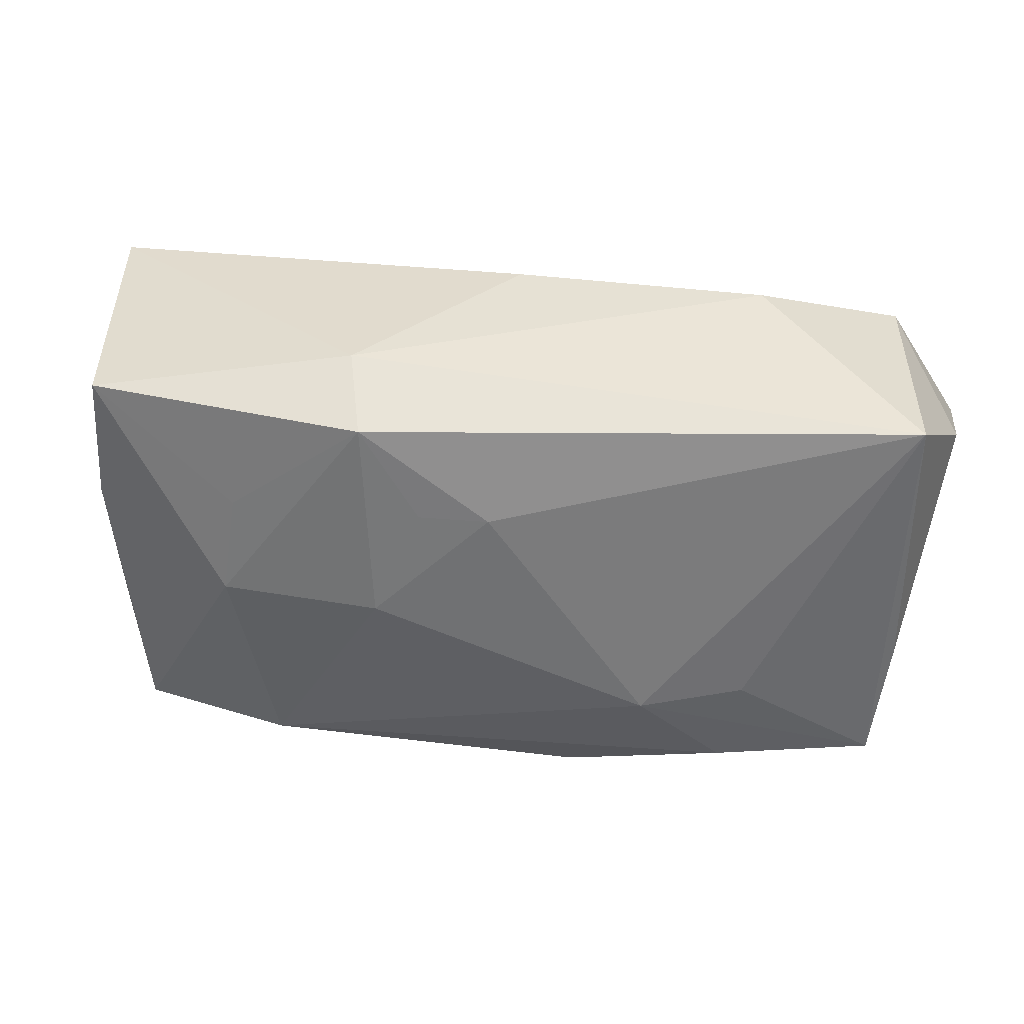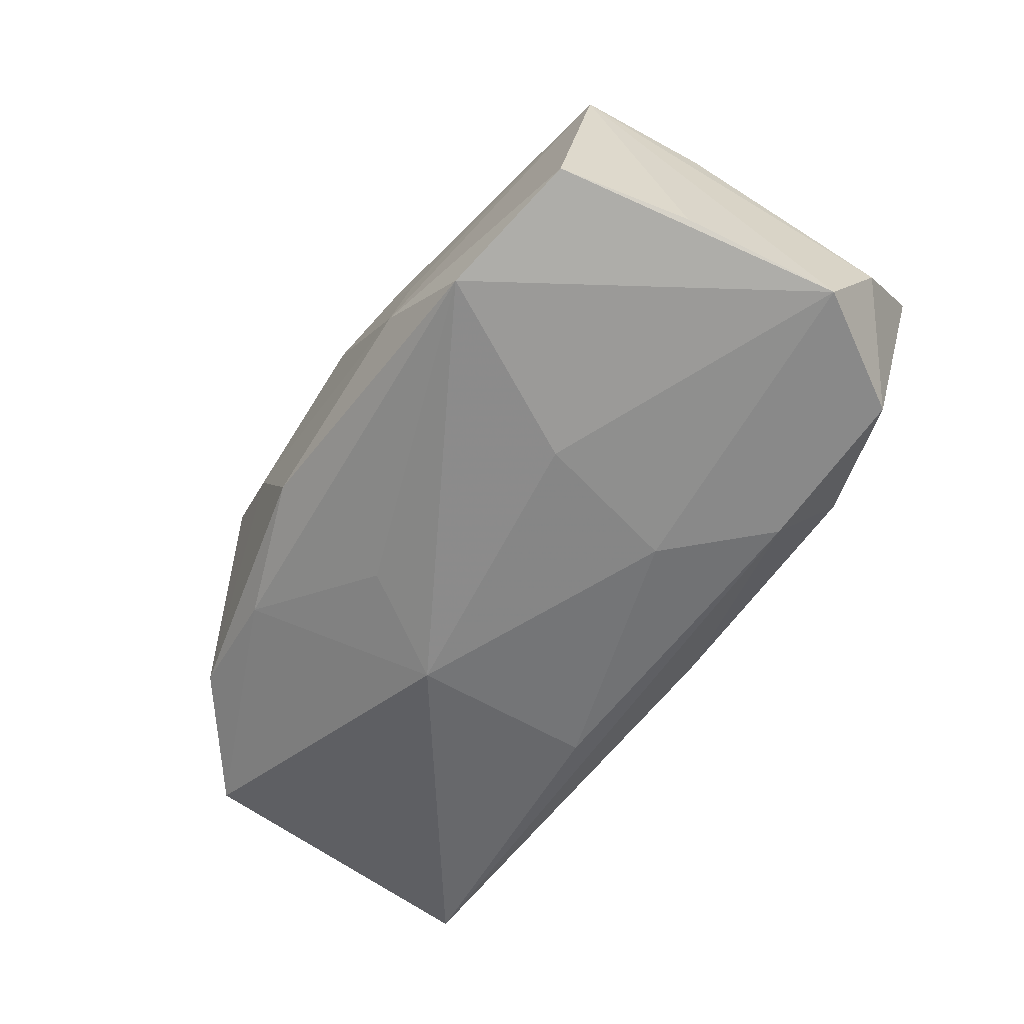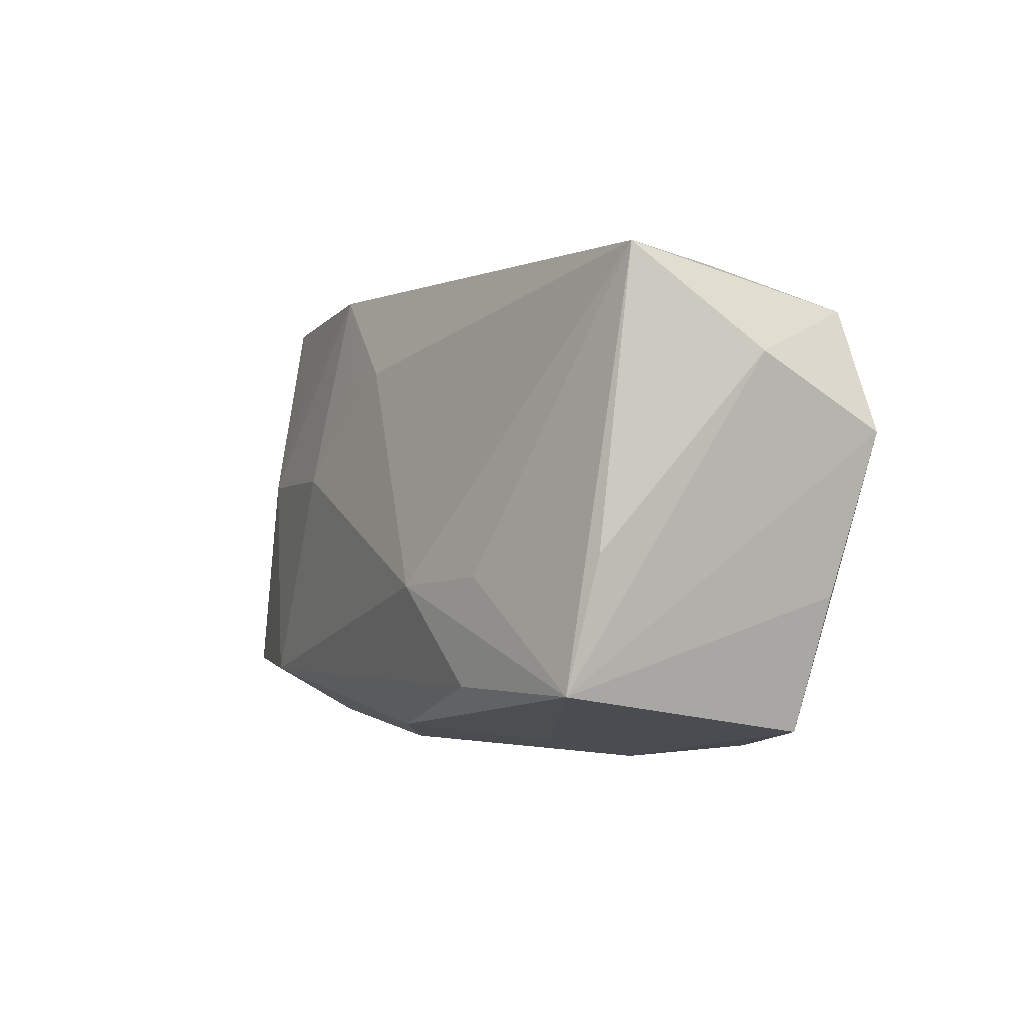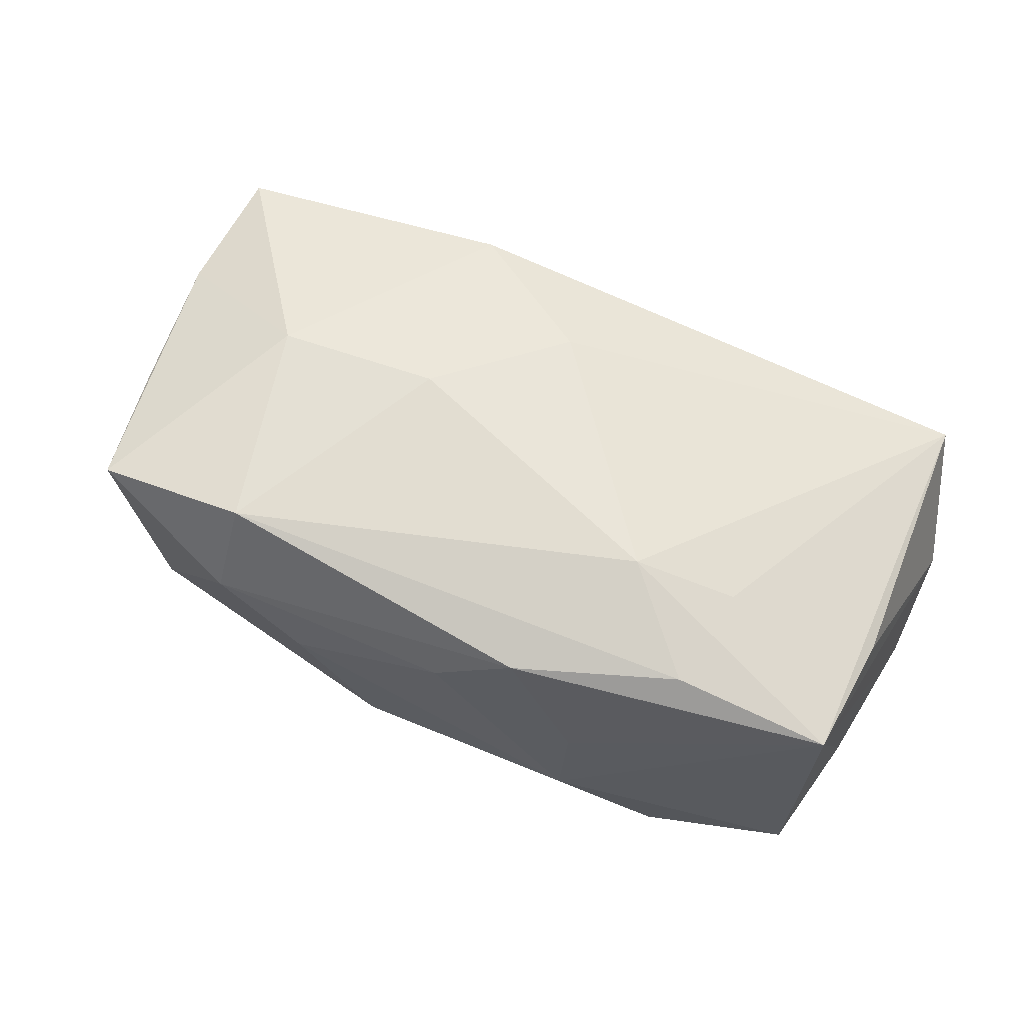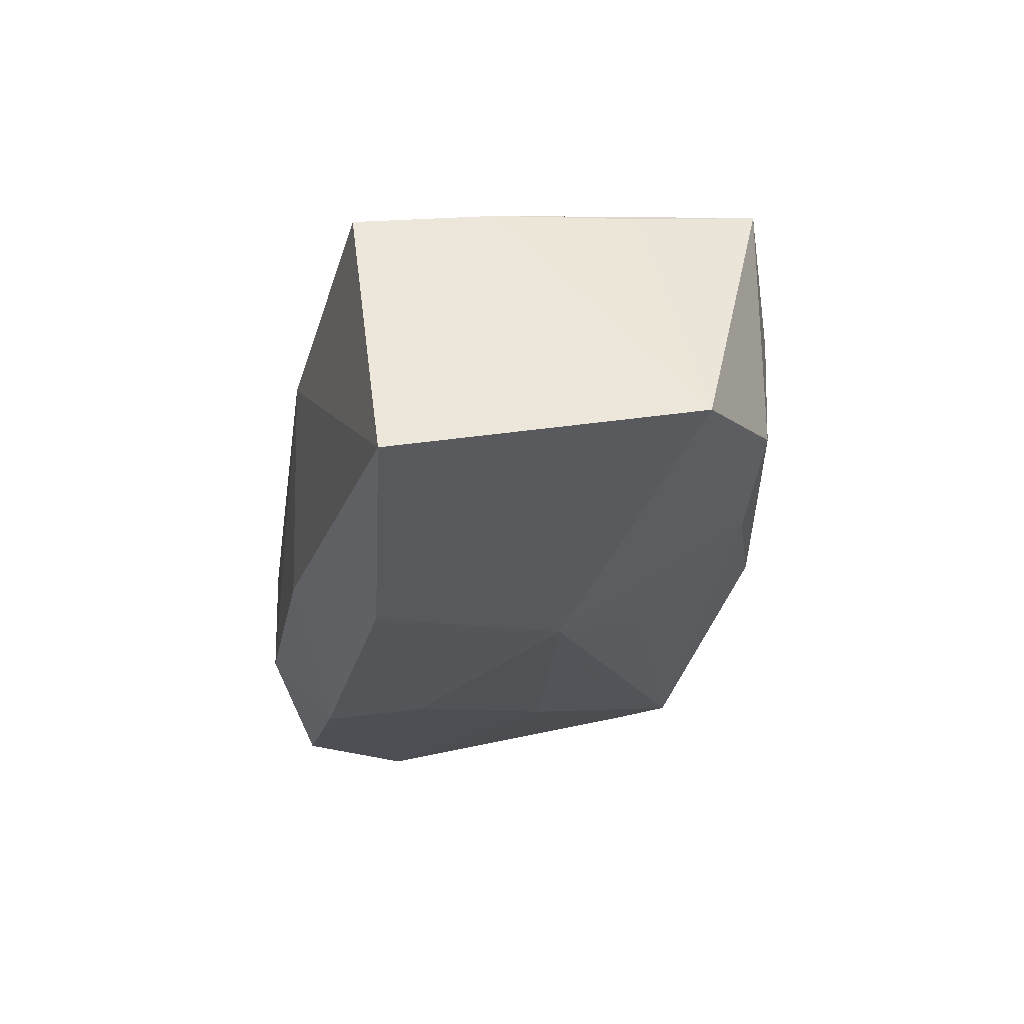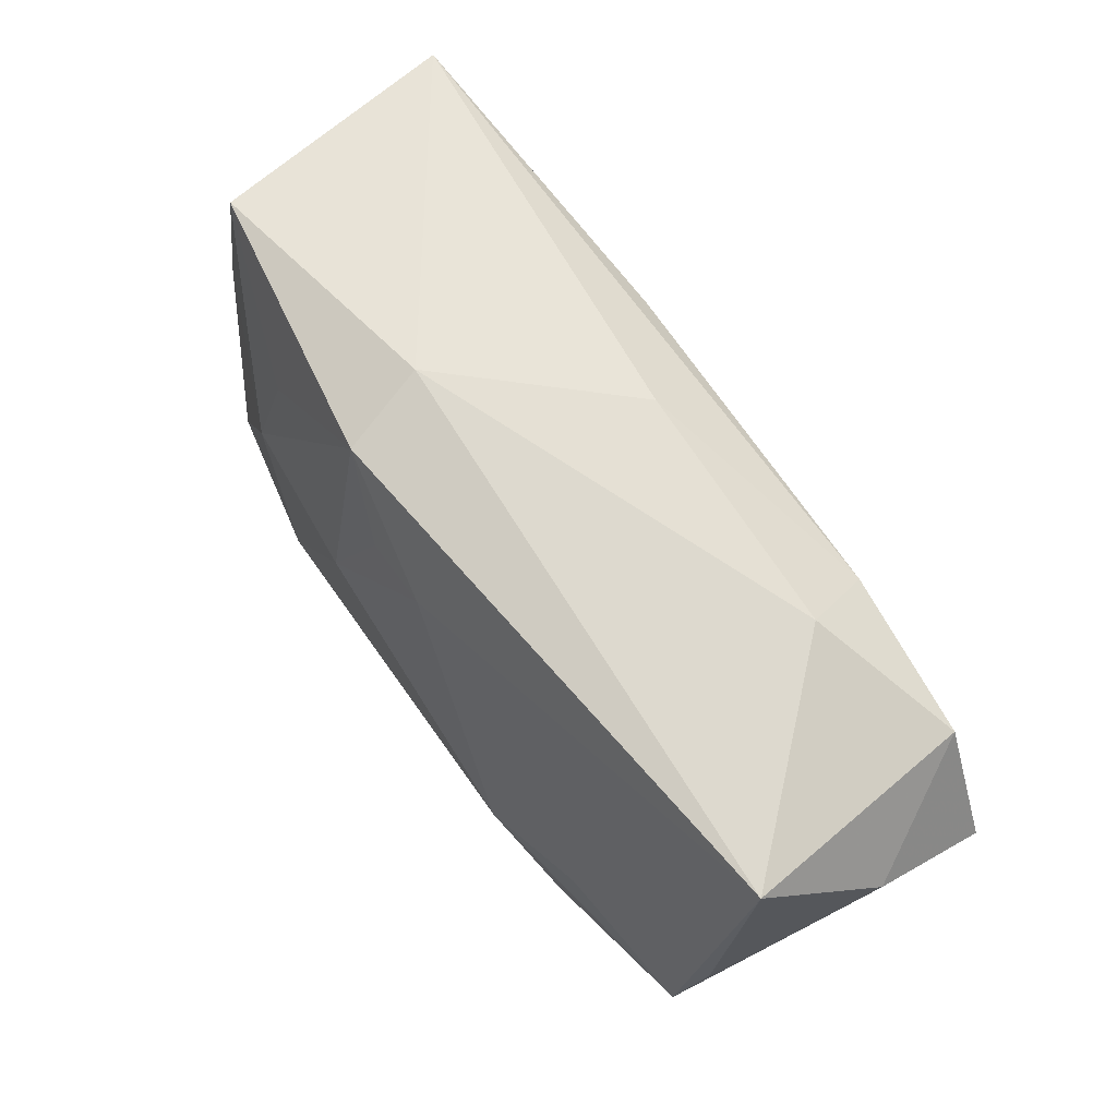
<metadata>
{"format":"obj","ext":"obj","renderer":"f3d","projection":"perspective","resolution":1024,"background":"white","views":[{"elev":45.7,"azim":9.6,"up":"+Y"},{"elev":-57.6,"azim":58.5,"up":"+Z"},{"elev":1.3,"azim":65.3,"up":"+Y"},{"elev":68.4,"azim":23.8,"up":"+Z"},{"elev":-24.5,"azim":-98.5,"up":"+Z"},{"elev":71.5,"azim":56.1,"up":"+Y"}]}
</metadata>
<code>
v 0.01379 -0.02155 -0.004711
v -0.03359 -0.005817 0.01155
v -0.0009164 0.01937 -0.009312
v 0.01155 0.006502 -0.01583
v 0.03645 -0.006558 -0.009995
v -0.0385 -0.01016 -0.008092
v -0.03185 -0.01631 0.01379
v -0.02853 -0.01739 -0.005168
v -0.01026 -0.003401 -0.01562
v 0.01374 -0.01984 0.003063
v 0.0201 0.02024 -0.008862
v -0.03499 0.005891 0.009819
v -0.009233 0.002054 0.01611
v 0.01394 -0.006368 0.01611
v -0.01181 -0.02147 0.00402
v -0.01907 -0.01613 0.01611
v 0.0344 0.02018 0.006282
v -0.03806 0.01475 -0.01286
v 0.01461 -0.005496 -0.01449
v 0.0351 -0.003019 0.009269
v 0.0383 0.006045 -0.0129
v -0.01945 -0.02047 0.008869
v 0.001353 -0.02051 0.009746
v -0.02191 0.009483 0.01284
v 0.02098 -0.01396 0.01423
v -0.005648 0.01137 0.01369
v 0.0001655 0.01161 0.01349
v -0.005121 -0.02172 -0.006245
v 0.03798 0.01205 -0.003053
v 0.01833 0.0147 -0.01504
v 0.0341 -0.01353 0.01151
v 0.02238 -0.01989 -0.01078
v -0.0174 -0.01803 -0.007735
v -0.005226 -0.01159 -0.01237
v 0.03418 -0.01718 -0.008185
v 0.007613 -0.01852 0.01352
v 0.02244 -0.005213 0.01383
v -0.0345 0.01706 0.008476
v 0.03195 0.01568 -0.01355
v -0.01286 0.02024 0.004644
v -0.02281 0.00125 0.0151
v -0.01075 0.01862 0.01192
v -0.01051 0.01249 -0.01539
f 36 22 23
f 19 32 9
f 21 32 19
f 9 32 34
f 10 36 23
f 31 36 10
f 35 32 21
f 9 6 18
f 18 43 9
f 18 38 40
f 25 36 31
f 17 11 40
f 21 19 4
f 9 43 4
f 4 19 9
f 21 31 5
f 5 35 21
f 31 35 5
f 8 7 6
f 22 7 8
f 1 28 32
f 1 10 23
f 32 35 1
f 31 10 1
f 1 35 31
f 23 22 15
f 15 1 23
f 28 1 15
f 22 8 15
f 15 8 28
f 12 18 6
f 38 18 12
f 40 11 3
f 3 18 40
f 36 25 16
f 22 36 16
f 16 7 22
f 29 31 21
f 11 17 39
f 21 4 39
f 39 29 21
f 17 29 39
f 14 25 31
f 13 16 14
f 14 16 25
f 42 17 40
f 40 38 42
f 38 24 42
f 33 8 6
f 28 8 33
f 33 6 9
f 9 34 33
f 33 34 32
f 32 28 33
f 41 24 38
f 38 12 41
f 41 12 7
f 7 16 41
f 41 16 13
f 13 42 41
f 41 42 24
f 6 7 2
f 2 12 6
f 7 12 2
f 20 17 31
f 31 29 20
f 20 29 17
f 30 4 43
f 30 39 4
f 43 18 30
f 18 3 30
f 30 3 11
f 11 39 30
f 31 17 37
f 37 14 31
f 17 14 37
f 13 14 27
f 27 14 17
f 17 42 27
f 26 42 13
f 13 27 26
f 26 27 42

</code>
